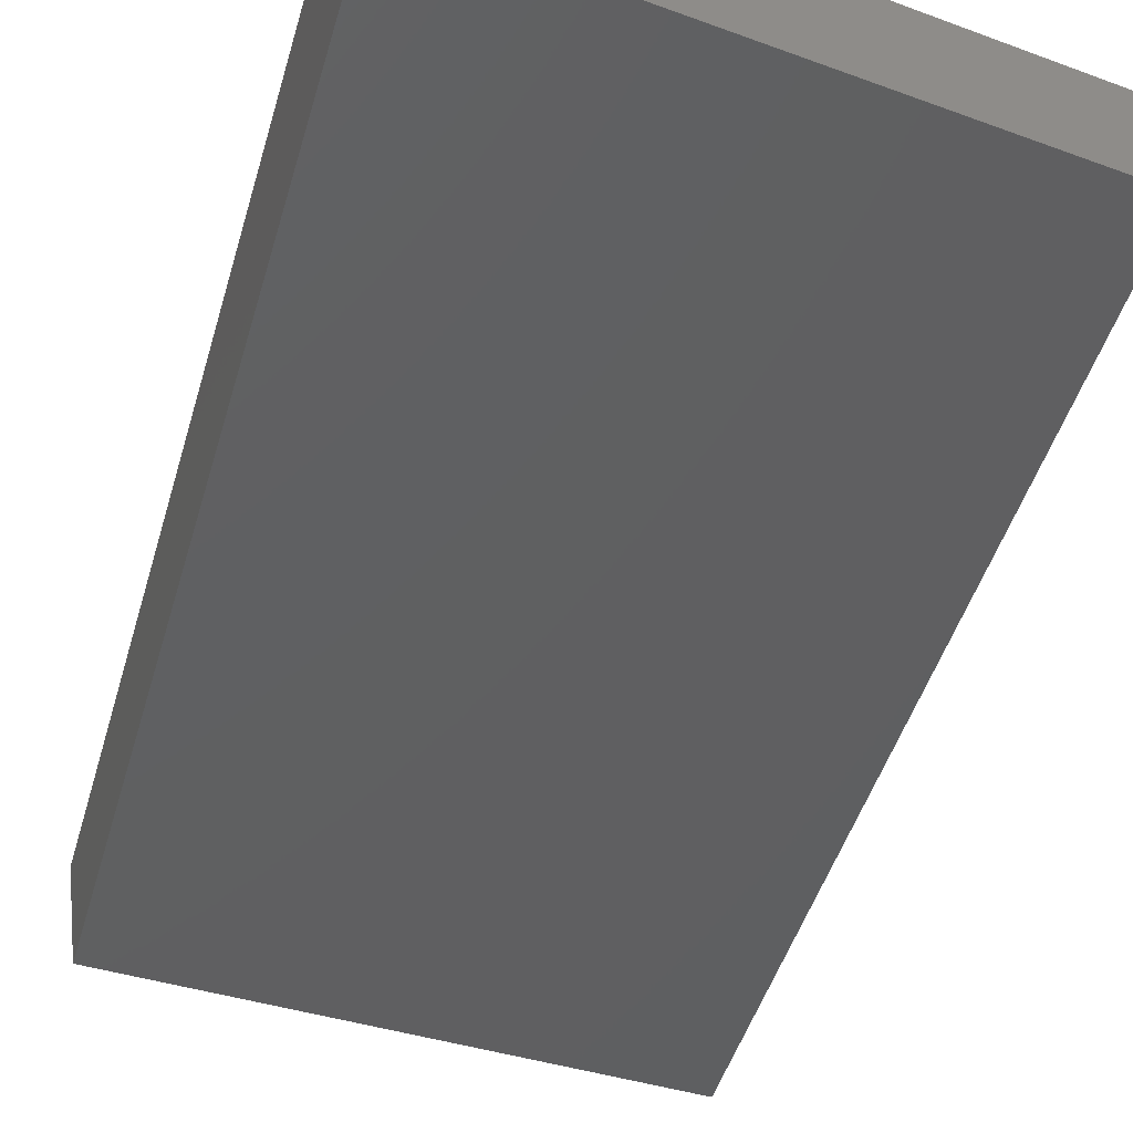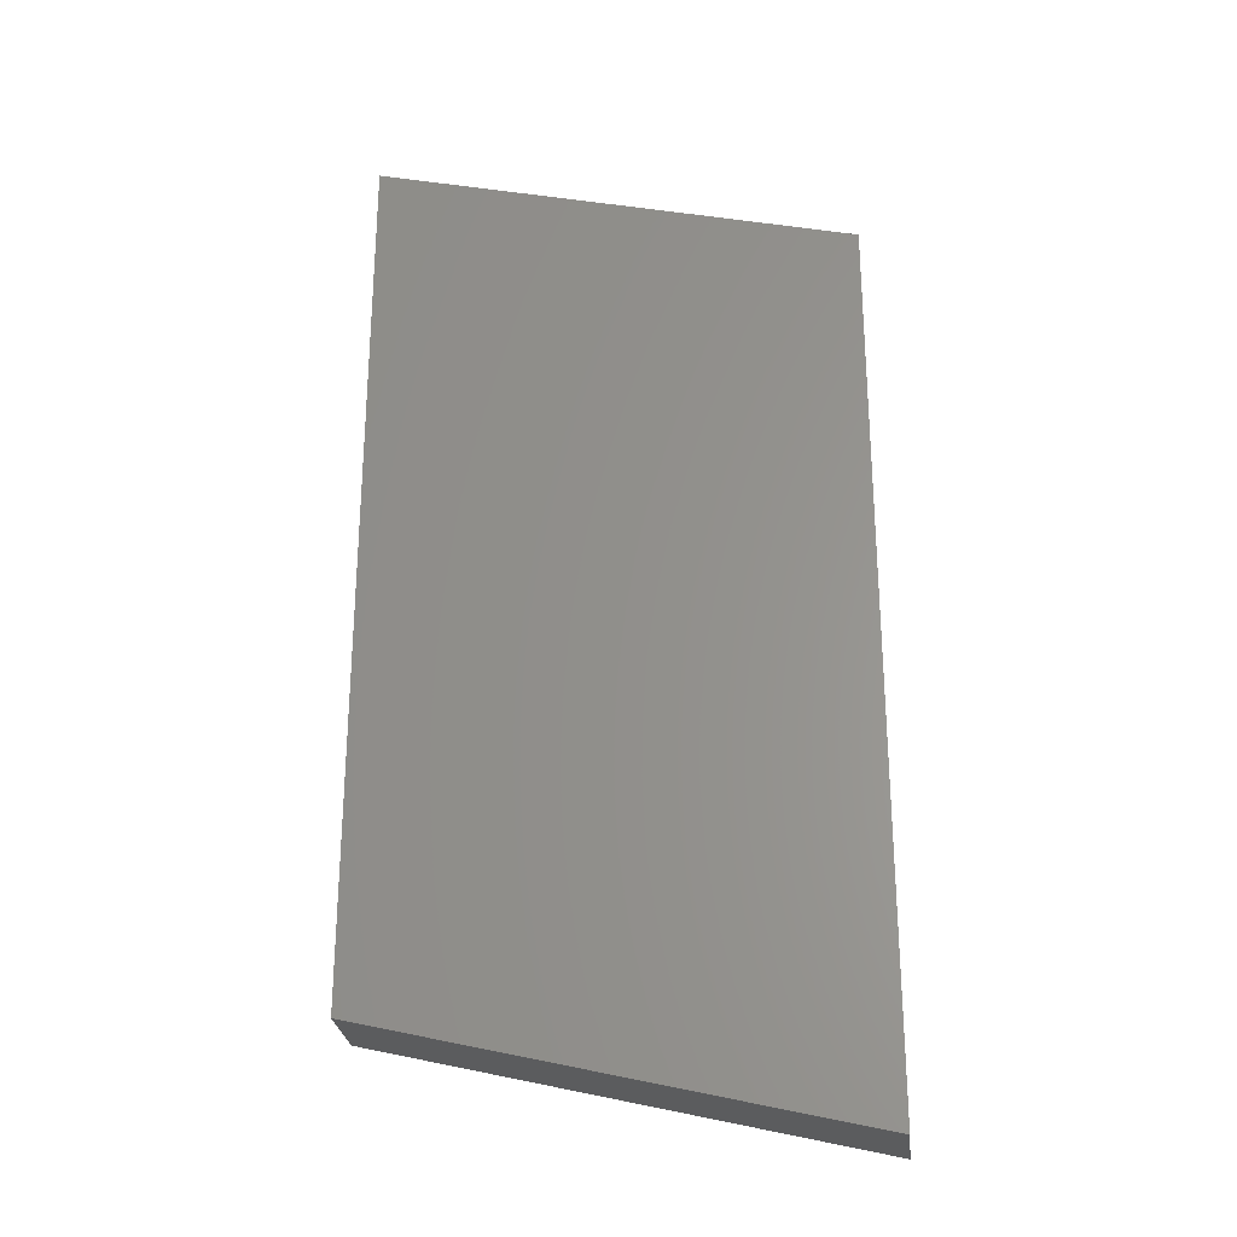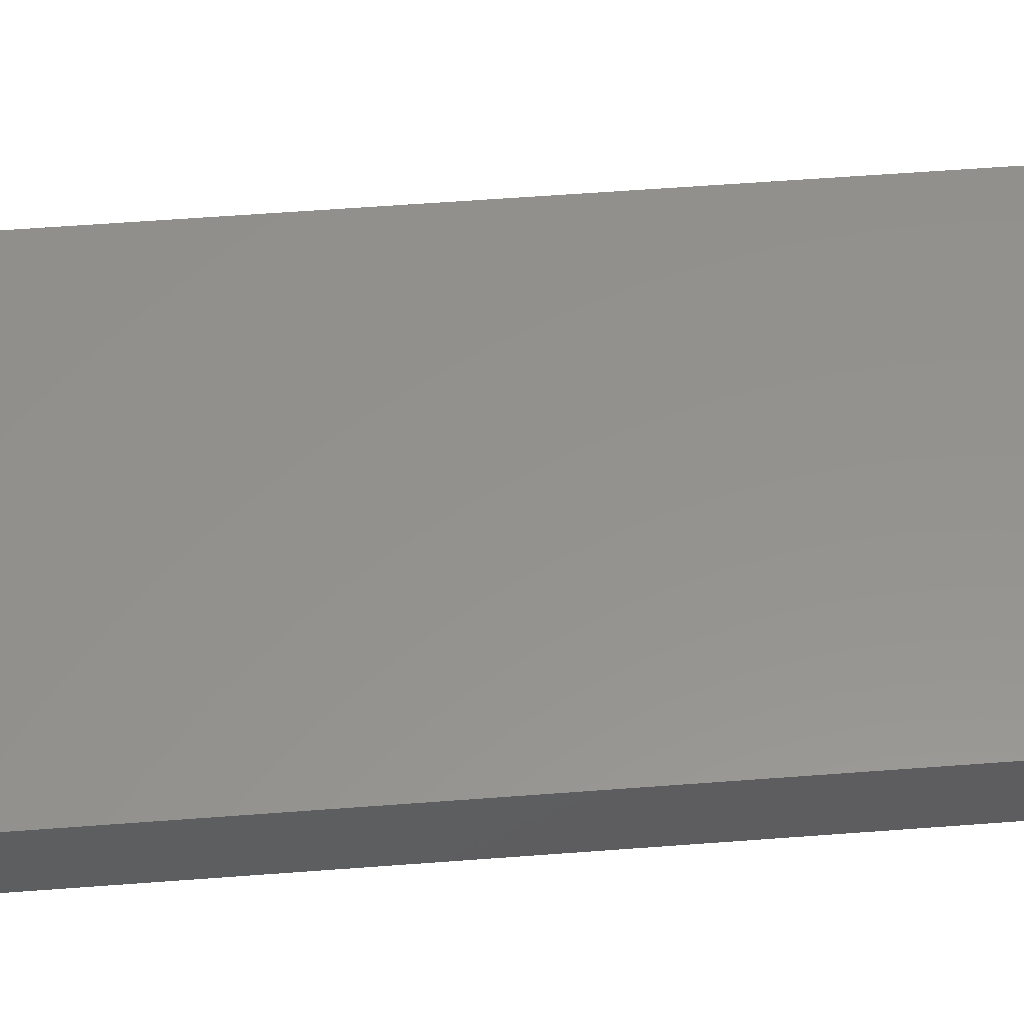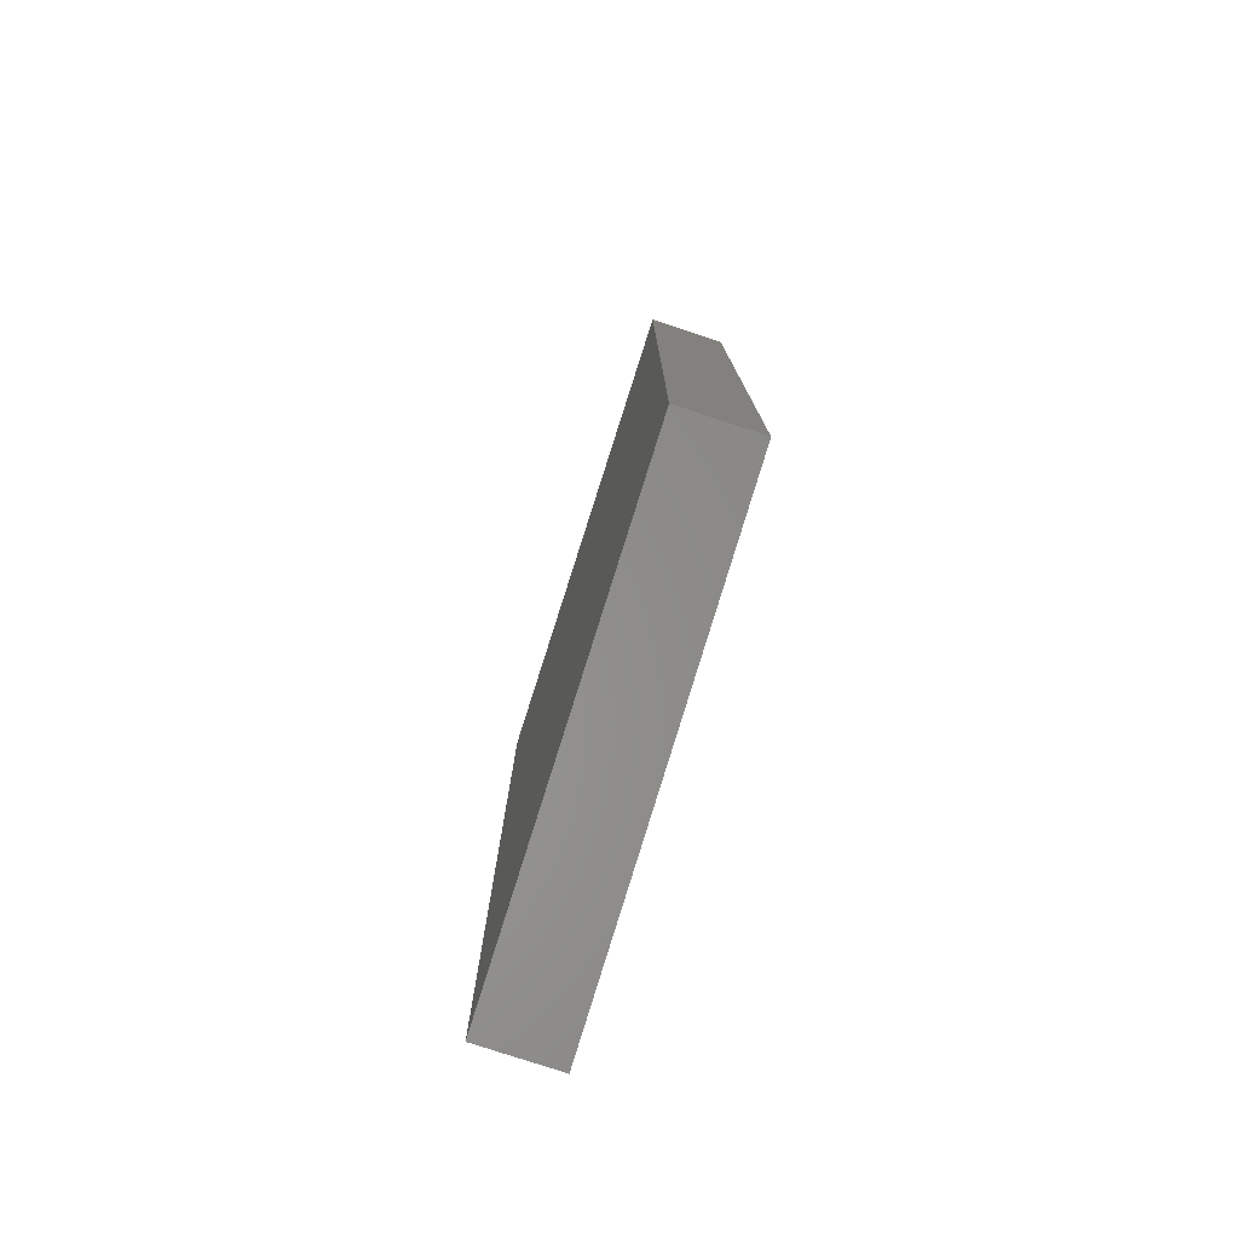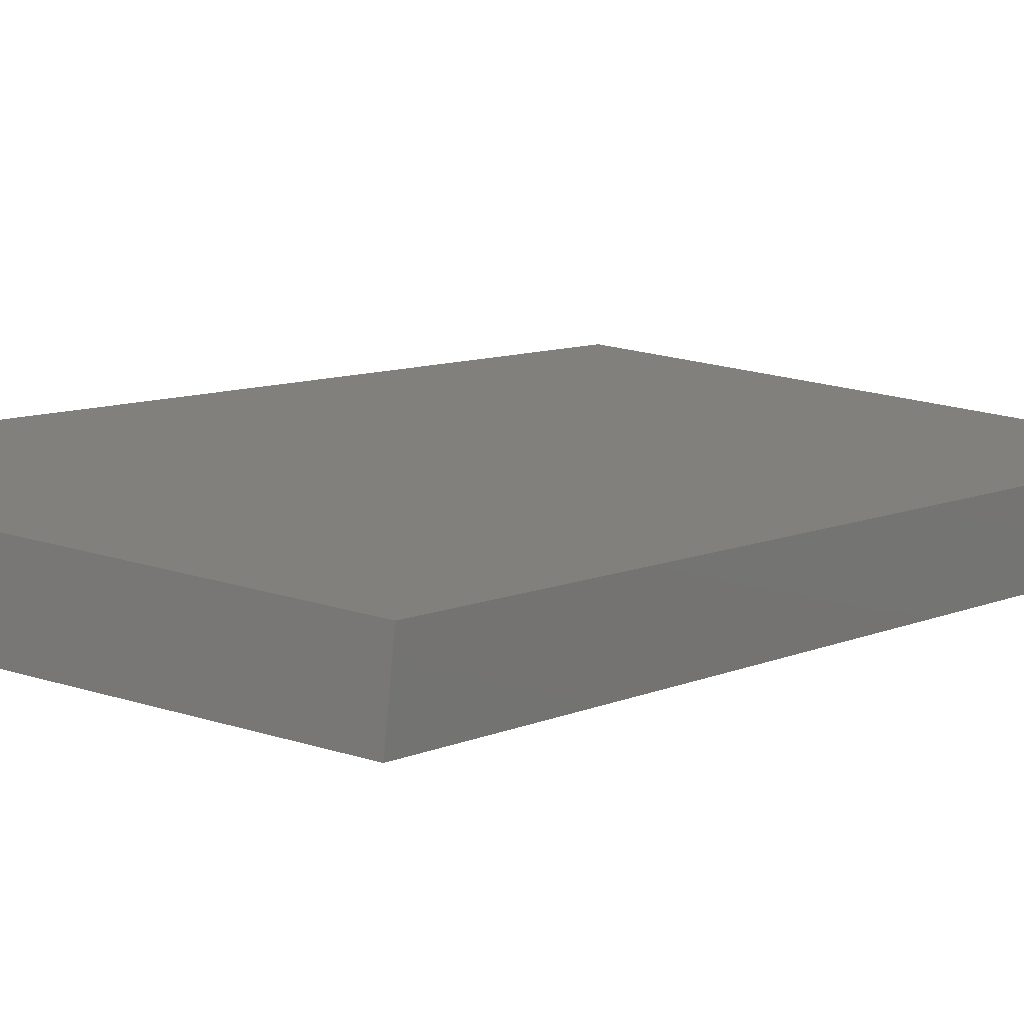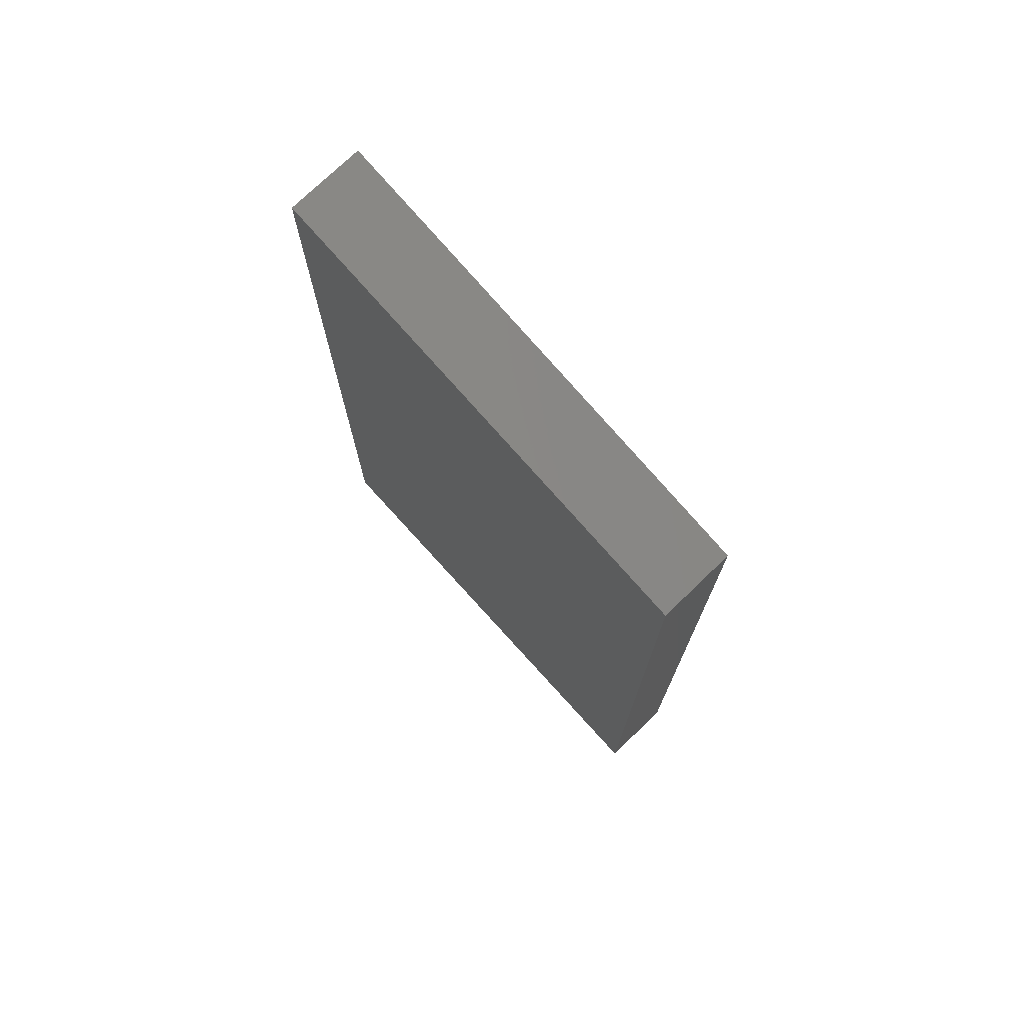
<metadata>
{"format":"stl","ext":"stl","renderer":"f3d","projection":"perspective","resolution":1024,"background":"white","views":[{"elev":-43.2,"azim":-15.1,"up":"+Y"},{"elev":-27.0,"azim":13.2,"up":"+Z"},{"elev":62.6,"azim":85.7,"up":"+Y"},{"elev":-78.7,"azim":-101.5,"up":"+Z"},{"elev":8.9,"azim":-139.9,"up":"+Y"},{"elev":74.9,"azim":52.7,"up":"+Z"}]}
</metadata>
<code>
# stl→obj: 8 verts, 12 faces
v 8538 704 5582
v 8687 721.4 5547
v 8541 679.2 5582
v 8690 696.6 5547
v 8541 679.2 5859
v 8538 704 5859
v 8687 721.4 5823
v 8690 696.6 5823
f 1 2 3
f 3 2 4
f 5 6 3
f 3 6 1
f 6 7 1
f 1 7 2
f 2 7 4
f 4 7 8
f 4 8 3
f 3 8 5
f 8 7 5
f 5 7 6

</code>
